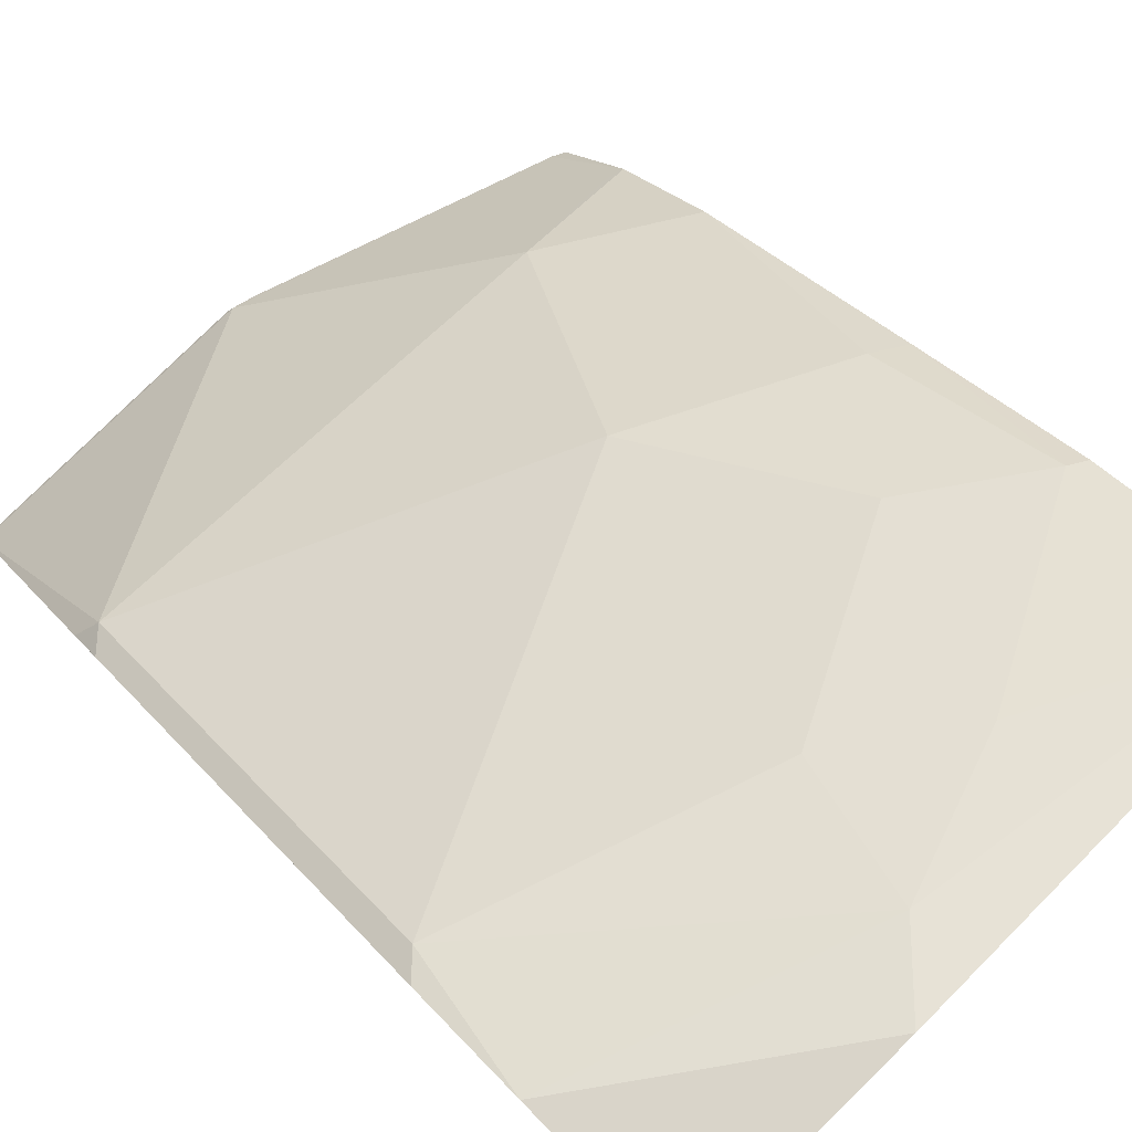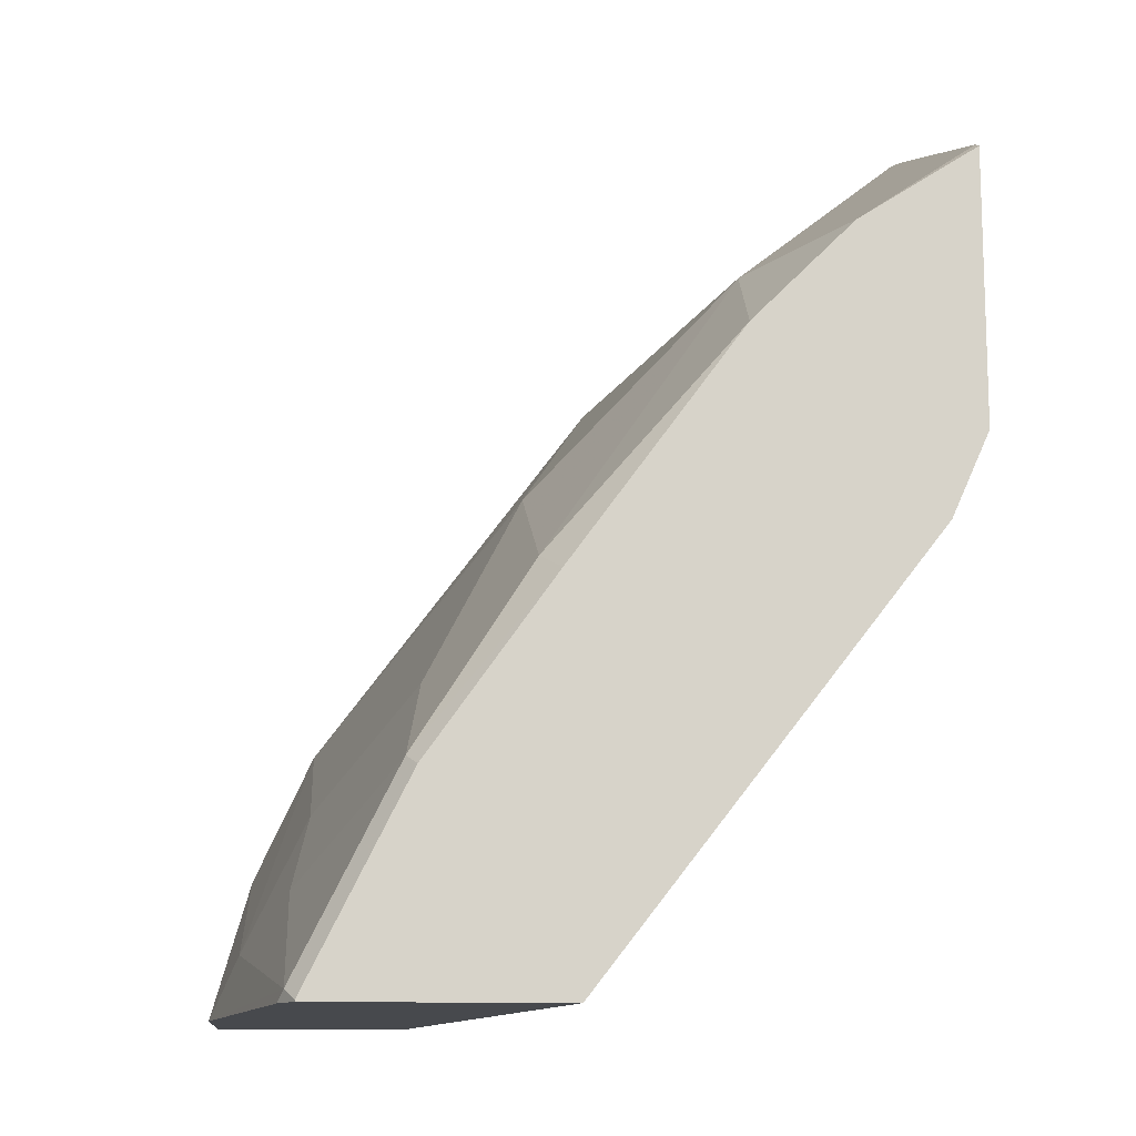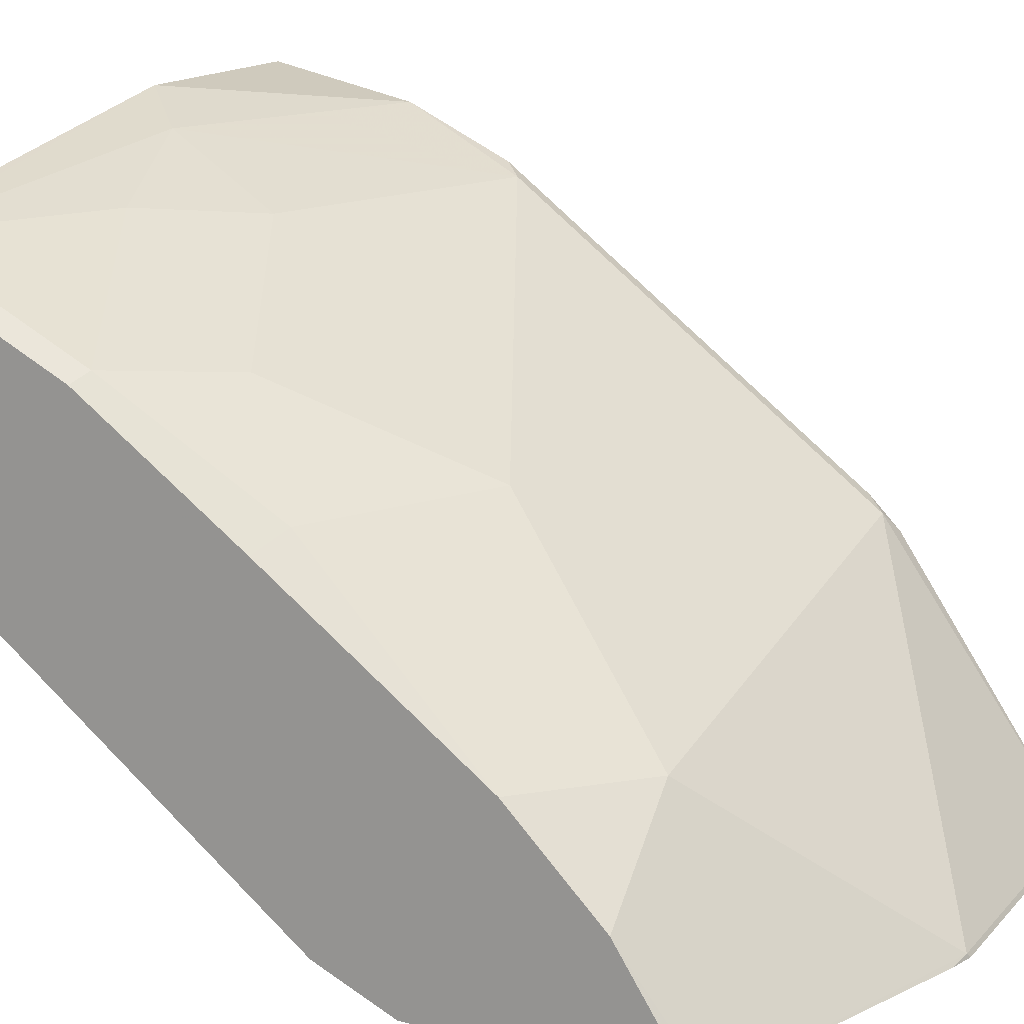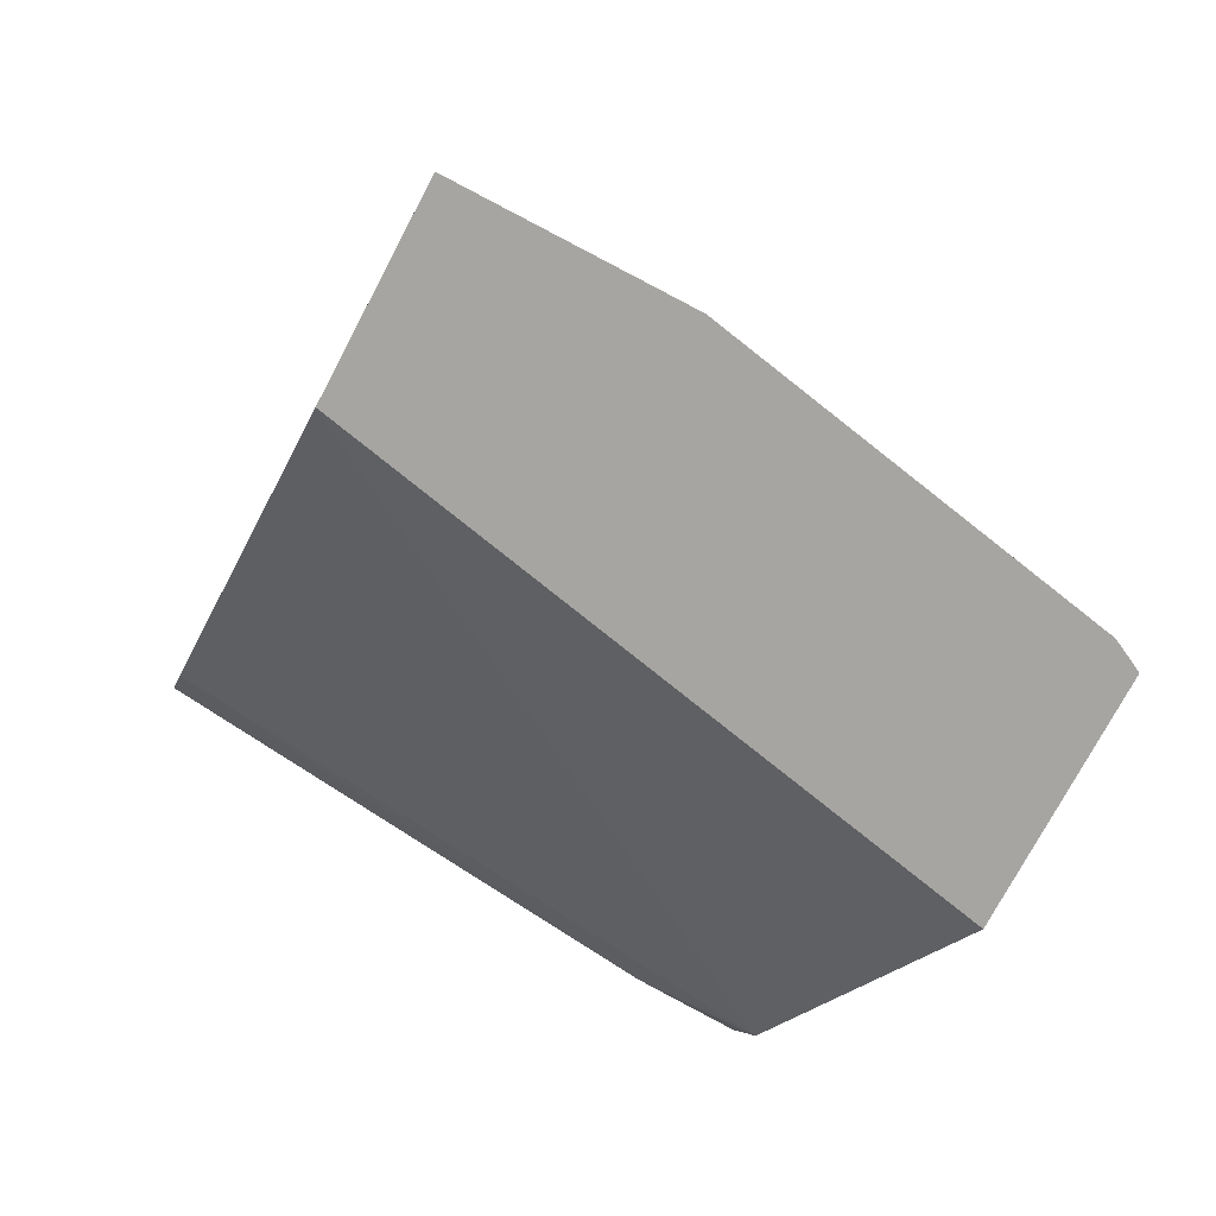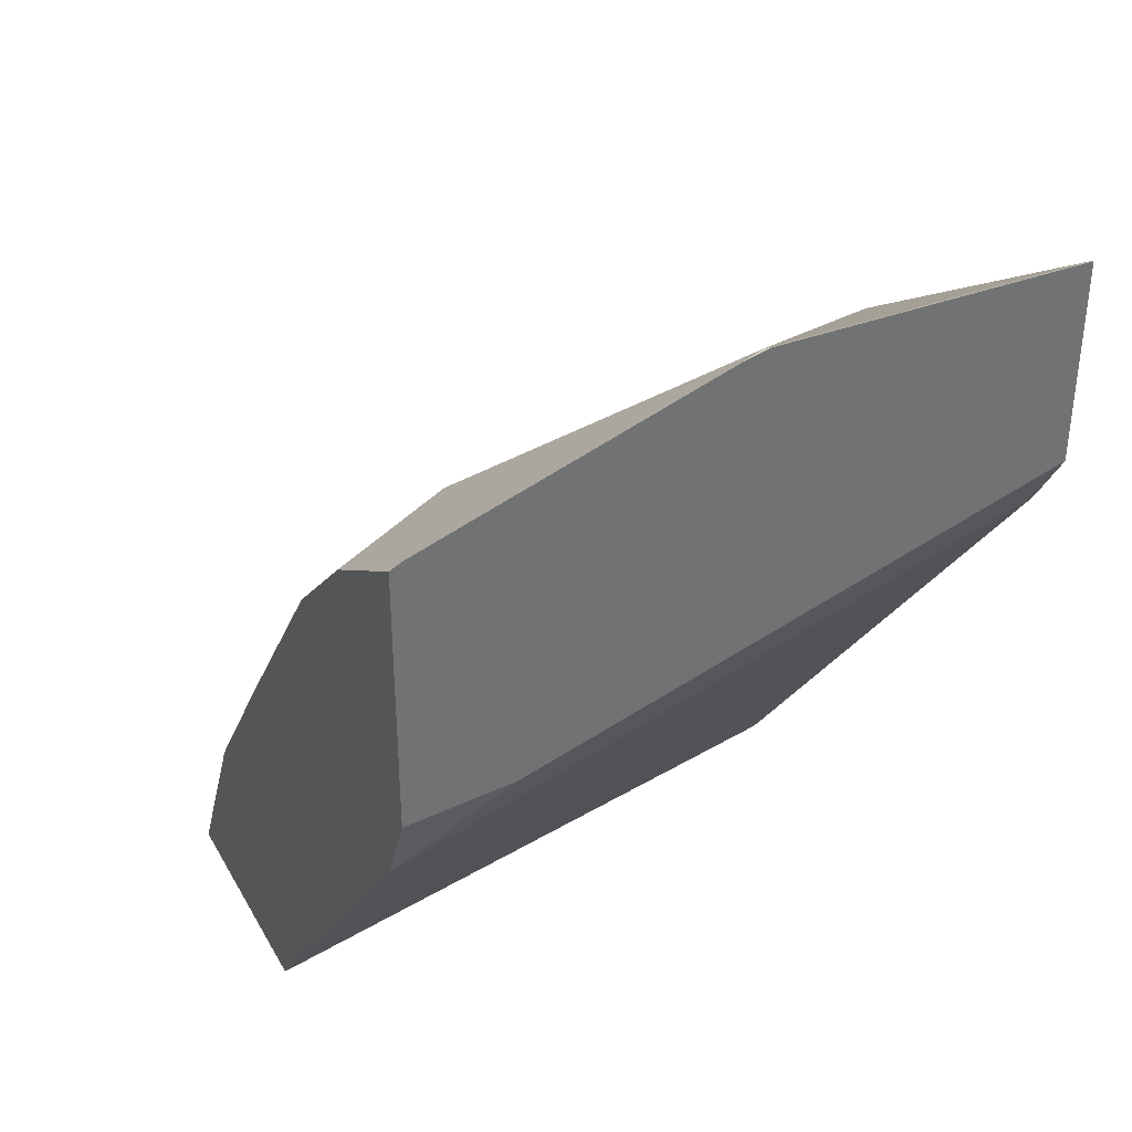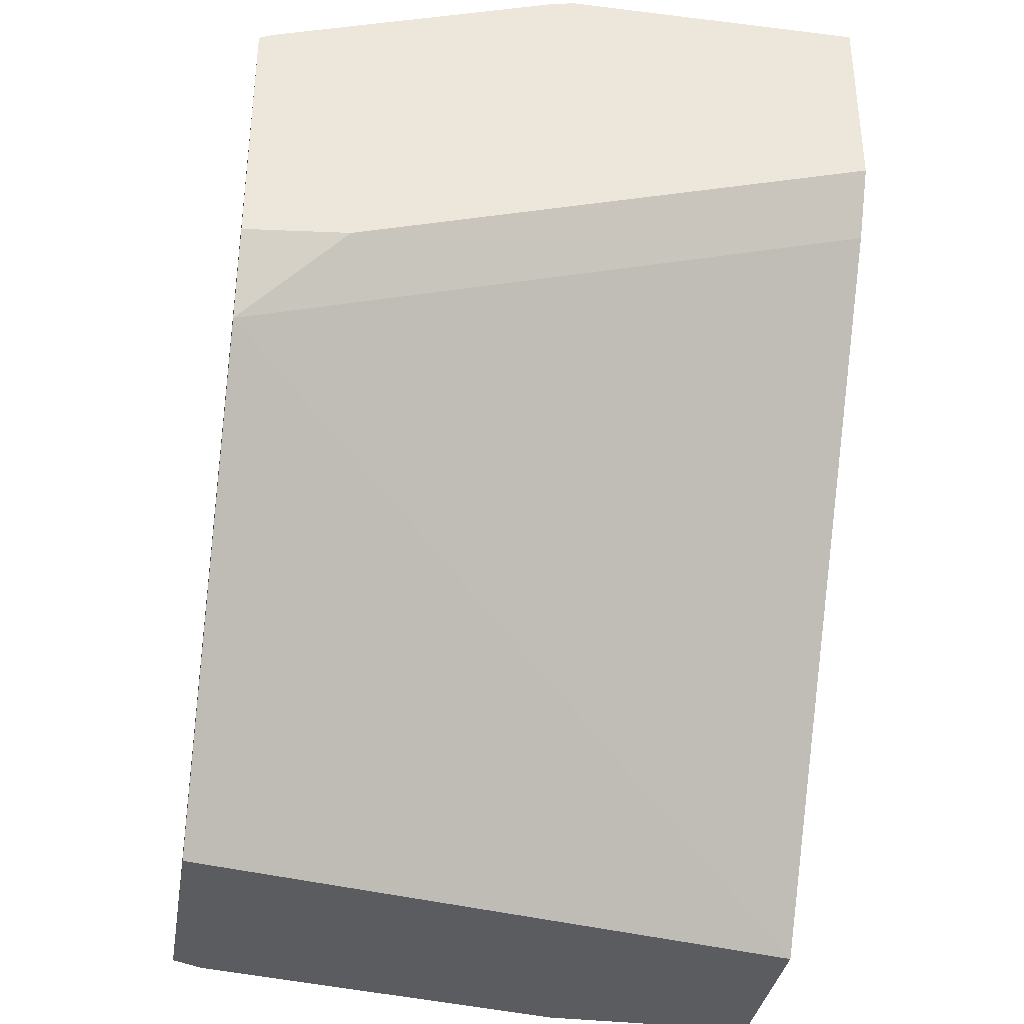
<metadata>
{"format":"obj","ext":"obj","renderer":"f3d","projection":"perspective","resolution":1024,"background":"white","views":[{"elev":79.7,"azim":-44.5,"up":"+Z"},{"elev":-12.4,"azim":84.6,"up":"+Y"},{"elev":15.8,"azim":117.5,"up":"+Z"},{"elev":-73.9,"azim":-27.8,"up":"+Y"},{"elev":36.5,"azim":153.7,"up":"+Y"},{"elev":-35.1,"azim":170.8,"up":"+Y"}]}
</metadata>
<code>
v 0.08555 0.2291 0.6929
v 0.004051 0.2291 0.6929
v 0.2291 0.2291 0.666
v 0.2333 0.2333 0.6639
v 0.1077 0.2512 0.6818
v 0.004051 0.2863 0.681
v 0.004051 0.2291 0.6211
v 0.2333 0.2291 0.6639
v 0.1615 0.2692 0.6639
v 0.2403 0.2298 0.6604
v 0.2333 0.3051 0.628
v 0.1196 0.2991 0.6579
v 0.01198 0.335 0.6579
v 0.004051 0.3271 0.6619
v 0.2403 0.2291 0.5734
v 0.004051 0.4546 0.4546
v 0.2403 0.3826 0.4544
v 0.2403 0.2291 0.6604
v 0.2403 0.3015 0.6245
v 0.2403 0.3643 0.5796
v 0.2273 0.3708 0.5861
v 0.2213 0.329 0.616
v 0.1914 0.335 0.622
v 0.1555 0.4067 0.5861
v 0.01198 0.4785 0.5503
v 0.004051 0.4706 0.5542
v 0.004051 0.4773 0.4409
v 0.2012 0.4165 0.4409
v 0.2403 0.4128 0.4409
v 0.2403 0.4471 0.519
v 0.1914 0.4785 0.5144
v 0.1974 0.3768 0.5921
v 0.1196 0.5502 0.4426
v 0.004051 0.5502 0.4426
v 0.004051 0.4824 0.5424
v 0.004051 0.5511 0.4409
v 0.2403 0.5104 0.4409
v 0.2403 0.483 0.4831
v 0.2333 0.4845 0.4845
v 0.2357 0.5127 0.4409
v 0.128 0.5485 0.4409
v 0.1179 0.5511 0.4409
f 21 32 22
f 16 28 17
f 22 32 23
f 21 24 32
f 21 31 24
f 21 30 31
f 20 30 21
f 17 28 29
f 13 24 25
f 14 25 26
f 13 25 14
f 13 23 24
f 12 23 13
f 11 23 12
f 23 32 24
f 11 22 23
f 16 27 28
f 24 31 25
f 33 40 41
f 25 33 34
f 11 21 22
f 38 40 39
f 37 40 38
f 33 39 40
f 33 36 34
f 33 42 36
f 33 41 42
f 31 39 33
f 25 31 33
f 31 38 39
f 27 29 28
f 27 37 29
f 27 40 37
f 27 41 40
f 27 42 41
f 27 36 42
f 25 35 26
f 25 34 35
f 30 38 31
f 11 20 21
f 7 17 15
f 10 20 19
f 2 27 16
f 2 36 27
f 2 34 36
f 2 35 34
f 2 26 35
f 2 14 26
f 2 6 14
f 2 16 7
f 1 6 2
f 1 4 5
f 1 3 4
f 1 8 3
f 1 18 8
f 1 15 18
f 1 7 15
f 11 19 20
f 1 5 6
f 3 8 4
f 1 2 7
f 4 8 18
f 4 9 5
f 10 38 30
f 10 37 38
f 10 29 37
f 10 17 29
f 10 15 17
f 10 18 15
f 9 11 12
f 10 30 20
f 6 13 14
f 5 13 6
f 5 12 13
f 5 9 12
f 4 11 9
f 4 19 11
f 4 10 19
f 7 16 17
f 4 18 10

</code>
